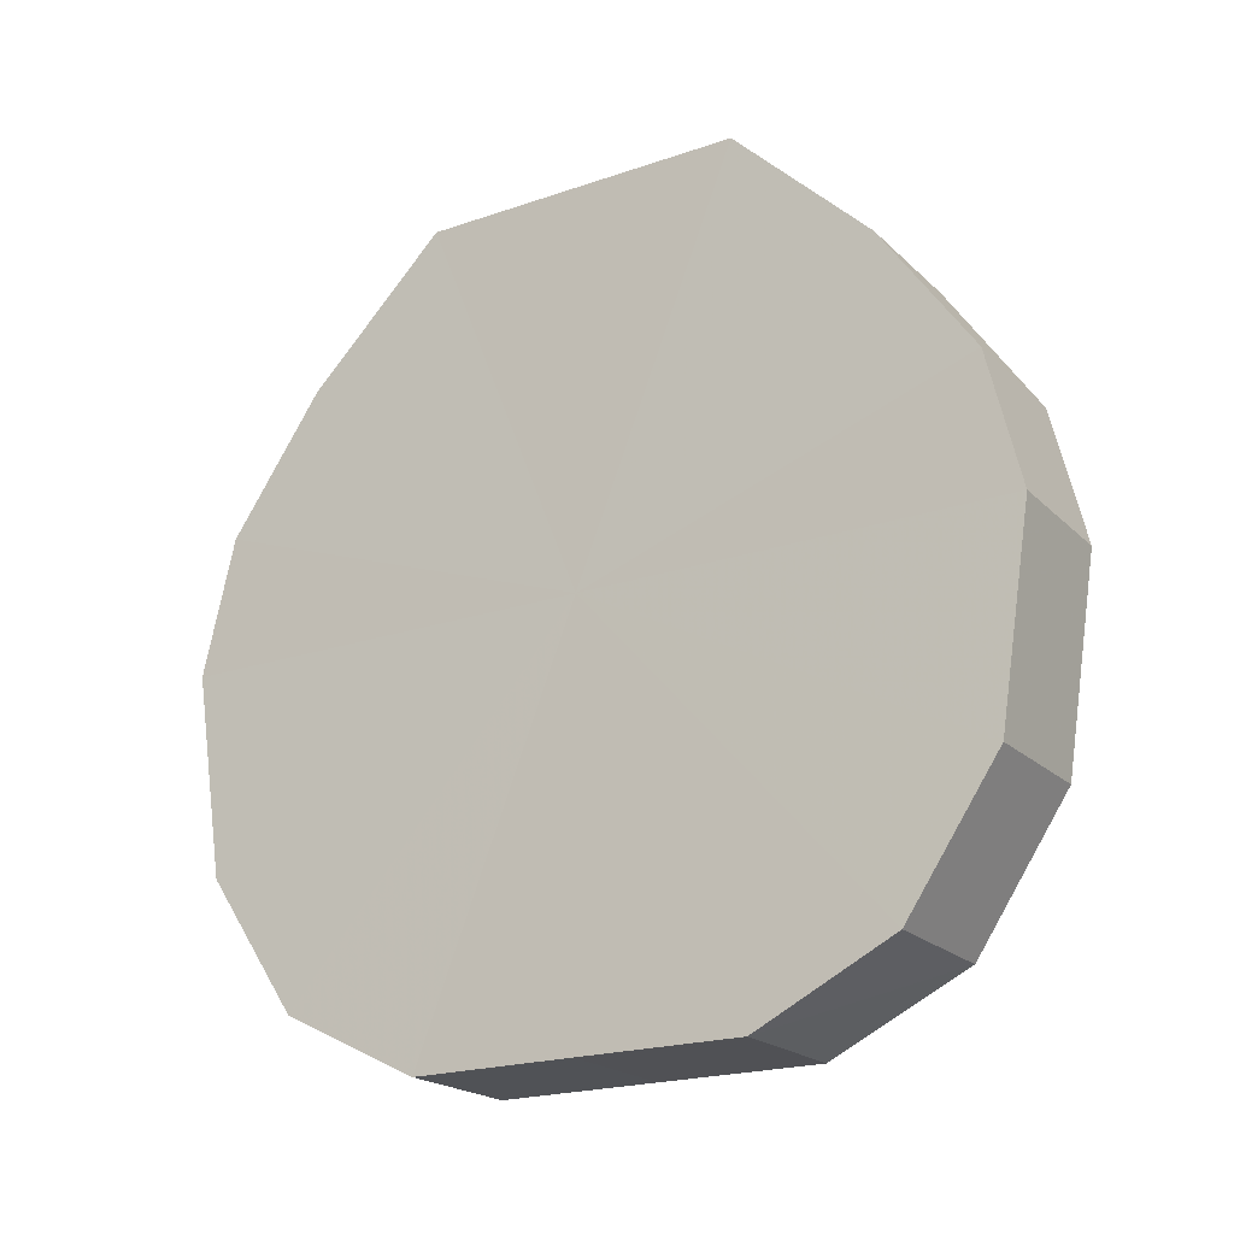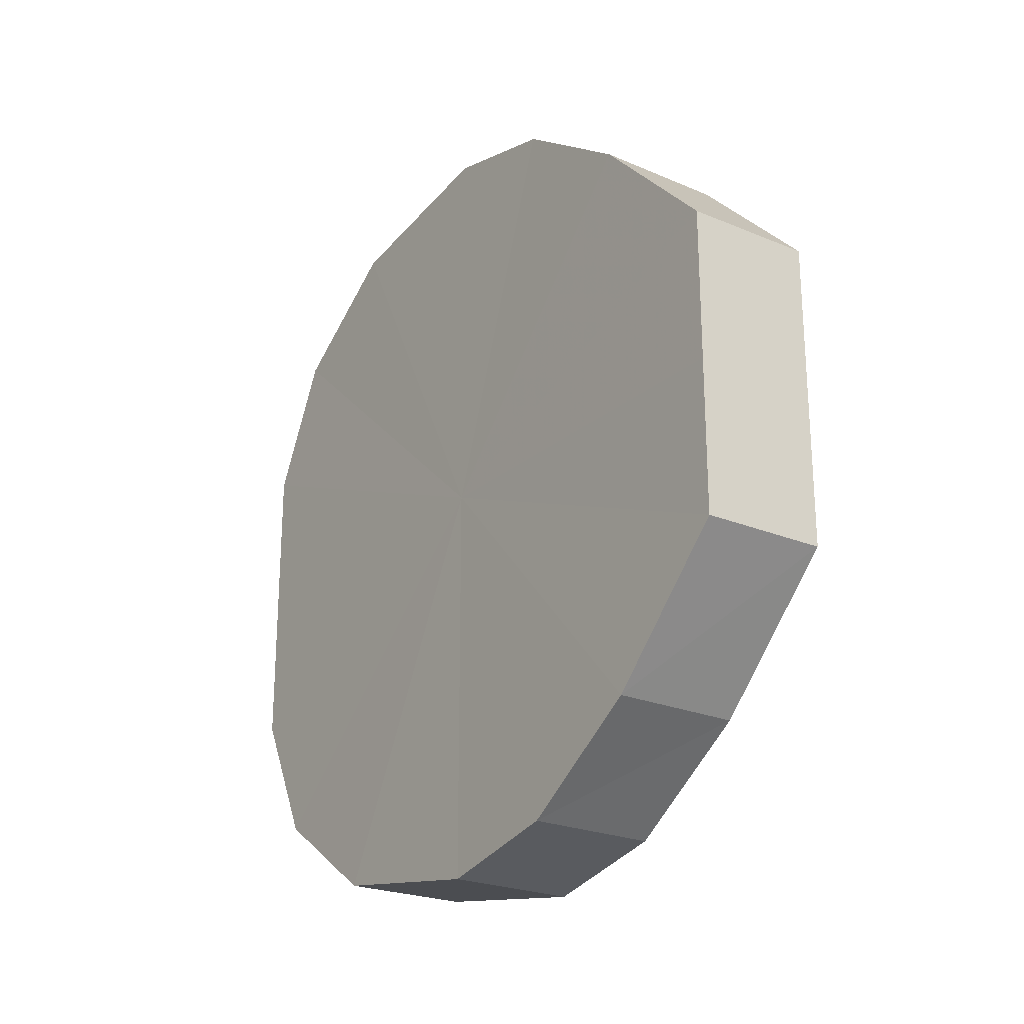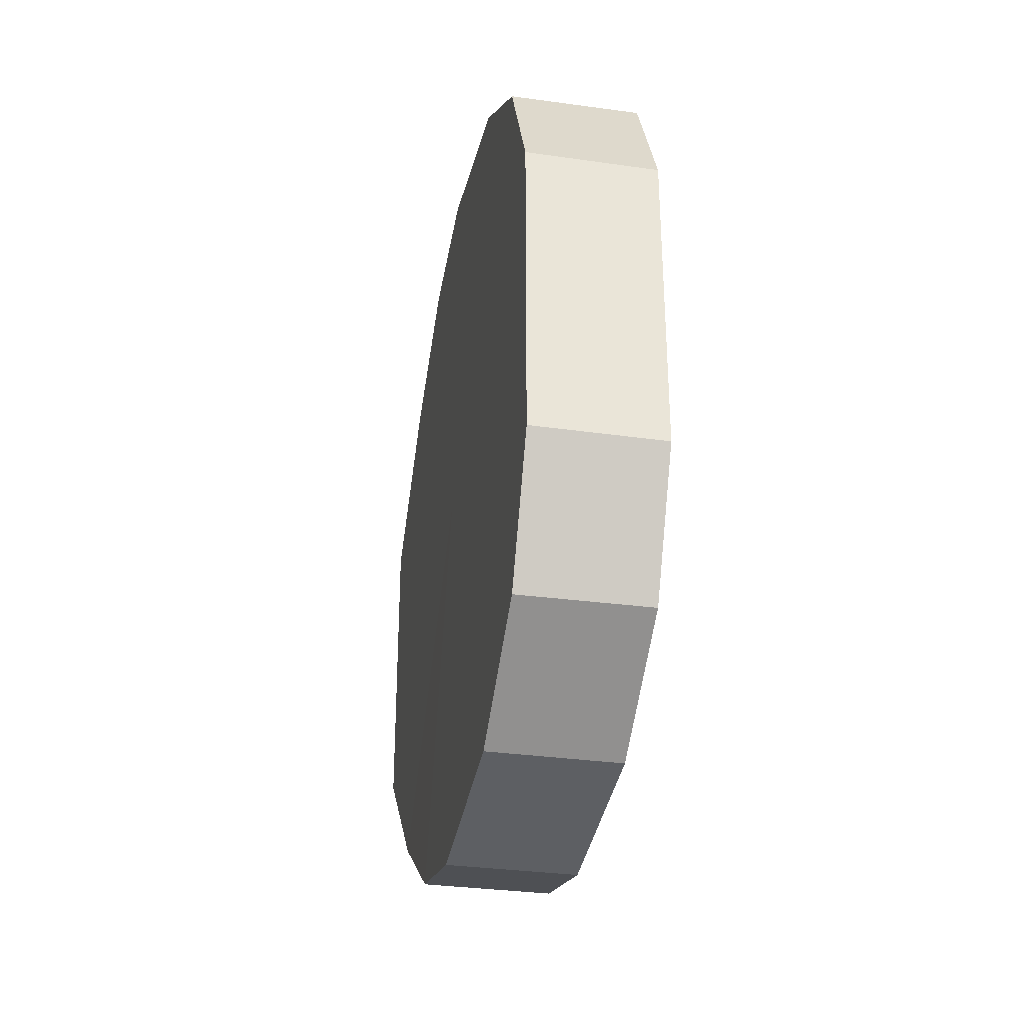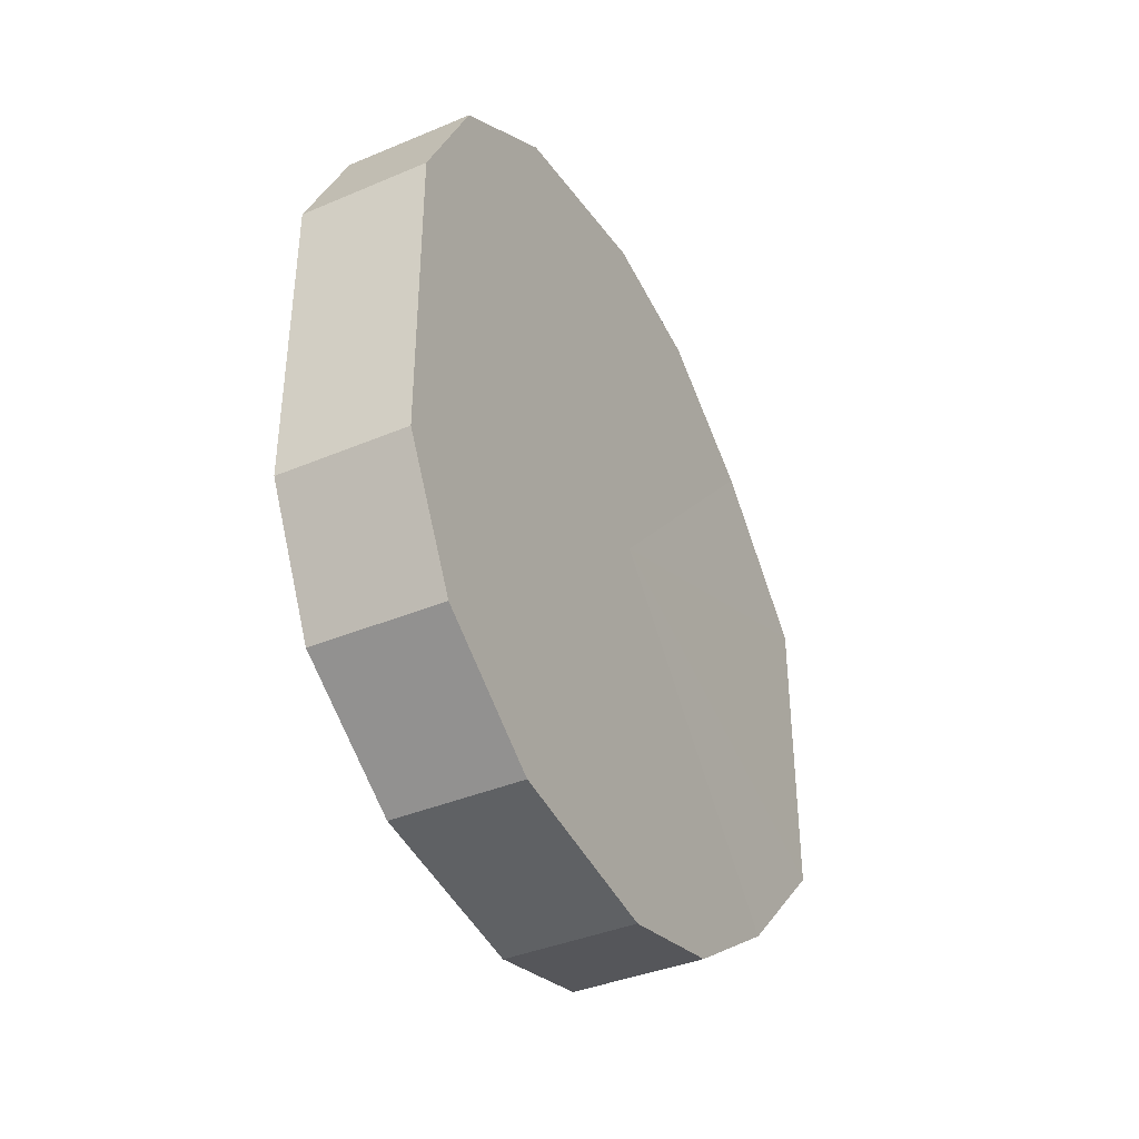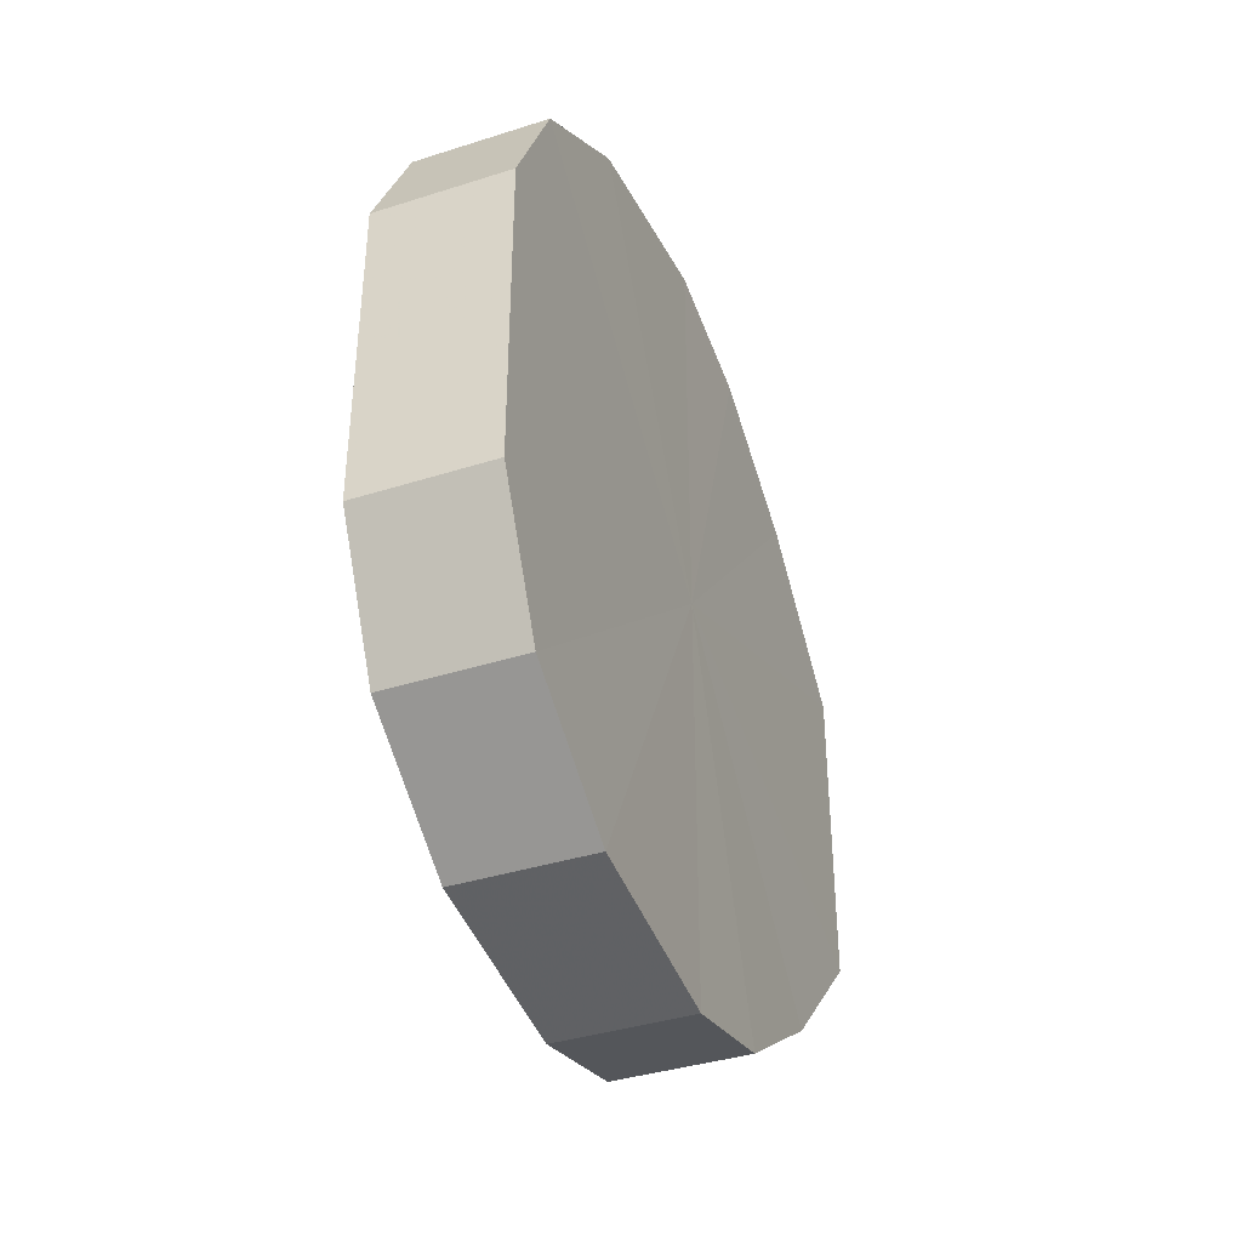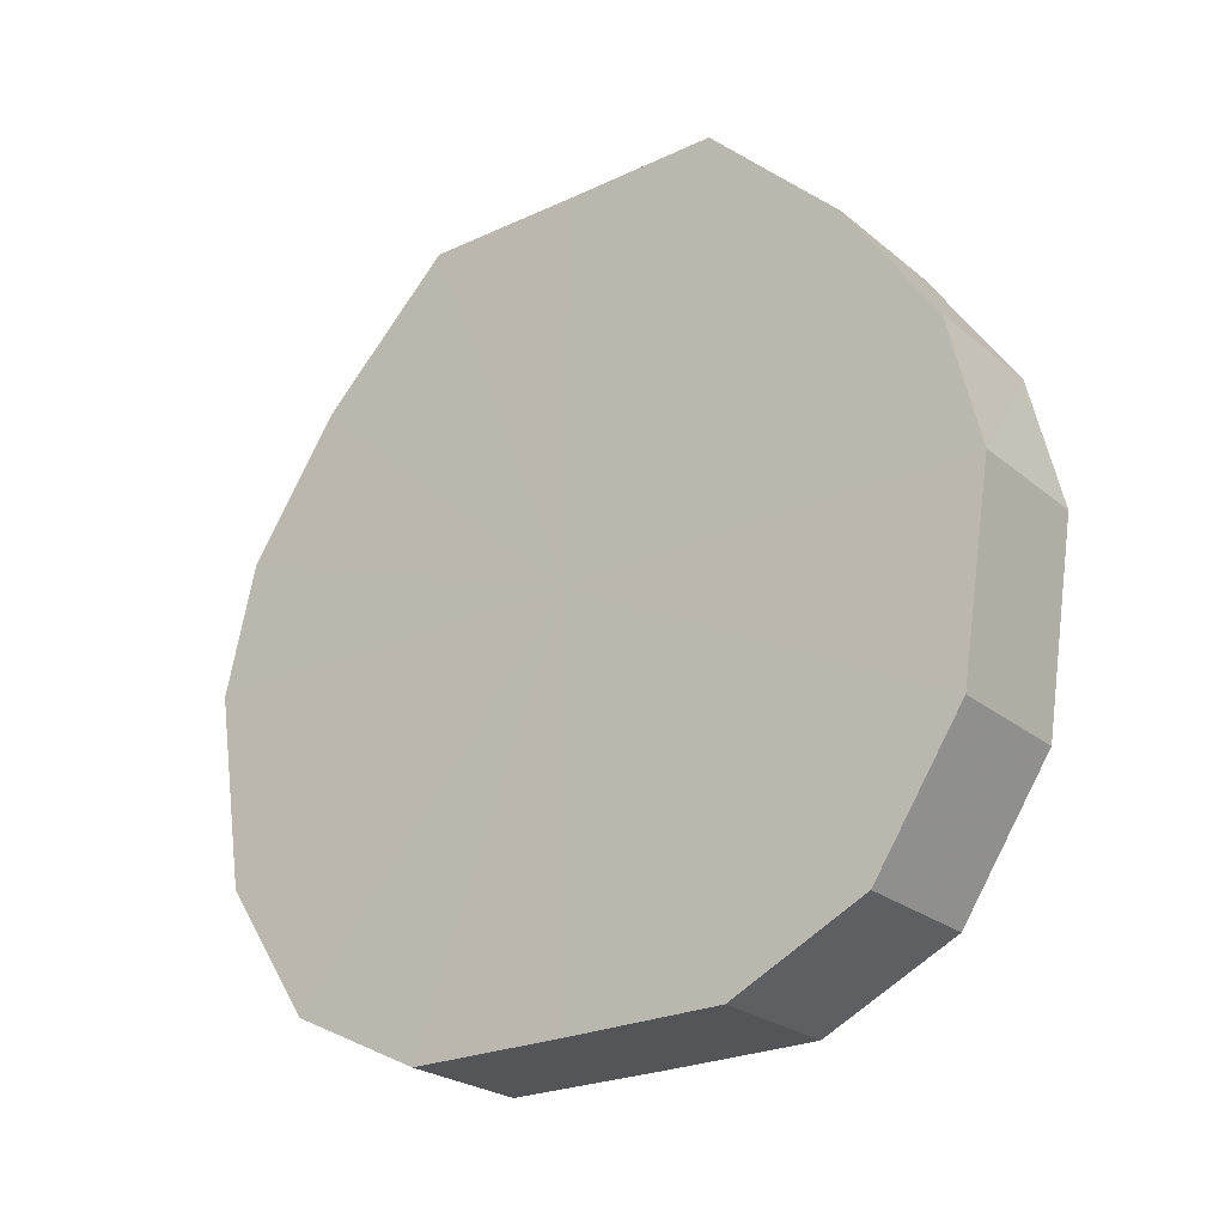
<metadata>
{"format":"obj","ext":"obj","renderer":"f3d","projection":"perspective","resolution":1024,"background":"white","views":[{"elev":-20.8,"azim":121.7,"up":"+Y"},{"elev":-23.3,"azim":144.5,"up":"+Z"},{"elev":-31.7,"azim":-11.3,"up":"+Z"},{"elev":-38.8,"azim":27.8,"up":"+Z"},{"elev":-38.5,"azim":21.9,"up":"+Z"},{"elev":-24.4,"azim":127.4,"up":"+Y"}]}
</metadata>
<code>
o 15381
v 2209 1868 14.32
v 2209 1868 14.34
v 2209 1868 14.32
v 2209 1868 14.36
v 2209 1868 14.34
v 2209 1868 14.29
v 2209 1868 14.29
v 2209 1868 14.37
v 2209 1868 14.36
v 2209 1868 14.27
v 2209 1868 14.27
v 2209 1868 14.38
v 2209 1868 14.37
v 2209 1868 14.26
v 2209 1868 14.26
v 2209 1868 14.37
v 2209 1868 14.38
v 2209 1868 14.25
v 2209 1868 14.25
v 2209 1868 14.36
v 2209 1868 14.37
v 2209 1868 14.26
v 2209 1868 14.26
v 2209 1868 14.34
v 2209 1868 14.36
v 2209 1868 14.27
v 2209 1868 14.27
v 2209 1868 14.32
v 2209 1868 14.34
v 2209 1868 14.29
v 2209 1868 14.29
v 2209 1868 14.32
v 2209 1868 14.32
v 2209 1868 14.34
v 2209 1868 14.34
v 2209 1868 14.36
v 2209 1868 14.36
v 2209 1868 14.29
v 2209 1868 14.32
v 2209 1868 14.27
v 2209 1868 14.29
v 2209 1868 14.37
v 2209 1868 14.37
v 2209 1868 14.26
v 2209 1868 14.27
v 2209 1868 14.25
v 2209 1868 14.26
v 2209 1868 14.38
v 2209 1868 14.38
v 2209 1868 14.26
v 2209 1868 14.25
v 2209 1868 14.27
v 2209 1868 14.26
v 2209 1868 14.37
v 2209 1868 14.37
v 2209 1868 14.29
v 2209 1868 14.27
v 2209 1868 14.32
v 2209 1868 14.29
v 2209 1868 14.36
v 2209 1868 14.36
v 2209 1868 14.34
v 2209 1868 14.32
v 2209 1868 14.34
v 2209 1868 14.32
v 2209 1868 14.34
v 2209 1868 14.32
v 2209 1868 14.36
v 2209 1868 14.29
v 2209 1868 14.37
v 2209 1868 14.27
v 2209 1868 14.38
v 2209 1868 14.26
v 2209 1868 14.37
v 2209 1868 14.25
v 2209 1868 14.36
v 2209 1868 14.26
v 2209 1868 14.34
v 2209 1868 14.27
v 2209 1868 14.32
v 2209 1868 14.29
v 2209 1868 14.32
v 2209 1868 14.32
v 2209 1868 14.34
v 2209 1868 14.29
v 2209 1868 14.36
v 2209 1868 14.27
v 2209 1868 14.37
v 2209 1868 14.26
v 2209 1868 14.38
v 2209 1868 14.25
v 2209 1868 14.37
v 2209 1868 14.26
v 2209 1868 14.36
v 2209 1868 14.27
v 2209 1868 14.34
v 2209 1868 14.29
v 2209 1868 14.32
f 1 2 3
f 2 4 5
f 6 1 7
f 4 8 9
f 10 6 11
f 8 12 13
f 14 10 15
f 12 16 17
f 18 14 19
f 16 20 21
f 22 18 23
f 20 24 25
f 26 22 27
f 24 28 29
f 30 26 31
f 28 30 32
f 33 34 35
f 35 36 37
f 38 39 33
f 40 41 38
f 37 42 43
f 44 45 40
f 46 47 44
f 43 48 49
f 50 51 46
f 52 53 50
f 49 54 55
f 56 57 52
f 58 59 56
f 55 60 61
f 62 63 58
f 61 64 62
f 65 66 67
f 65 68 66
f 65 67 69
f 65 70 68
f 65 69 71
f 65 72 70
f 65 71 73
f 65 74 72
f 65 73 75
f 65 76 74
f 65 75 77
f 65 78 76
f 65 77 79
f 65 80 78
f 65 79 81
f 65 81 80
f 82 83 84
f 82 85 83
f 82 84 86
f 82 87 85
f 82 86 88
f 82 89 87
f 82 88 90
f 82 91 89
f 82 90 92
f 82 93 91
f 82 92 94
f 82 95 93
f 82 94 96
f 82 97 95
f 82 96 98
f 82 98 97

</code>
